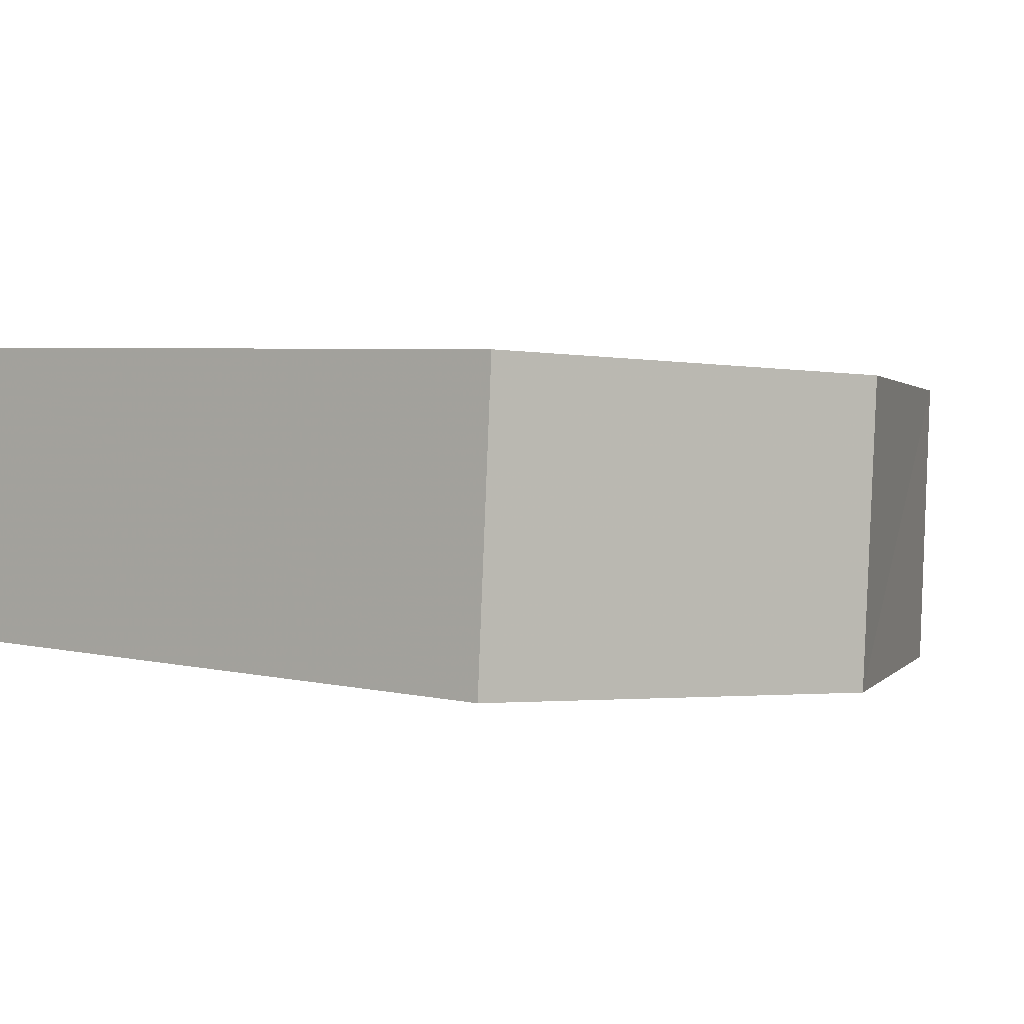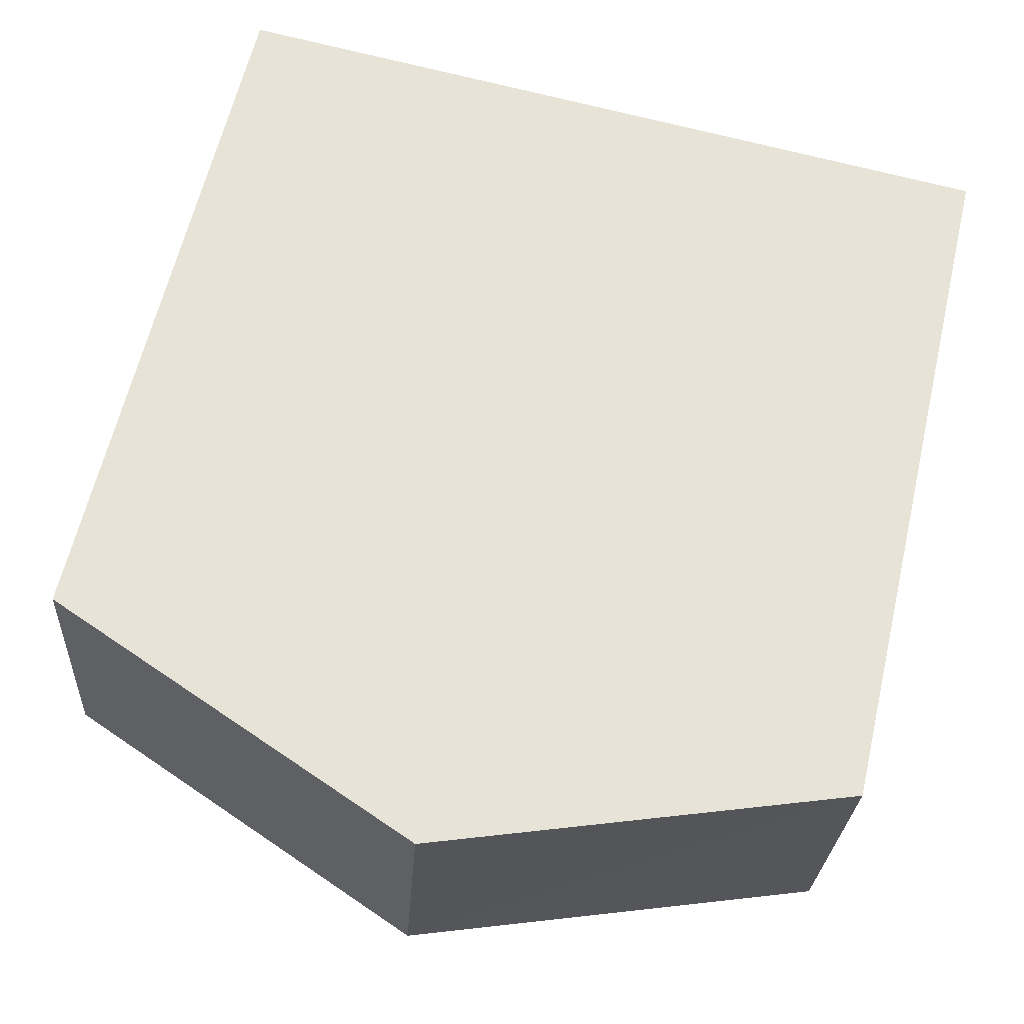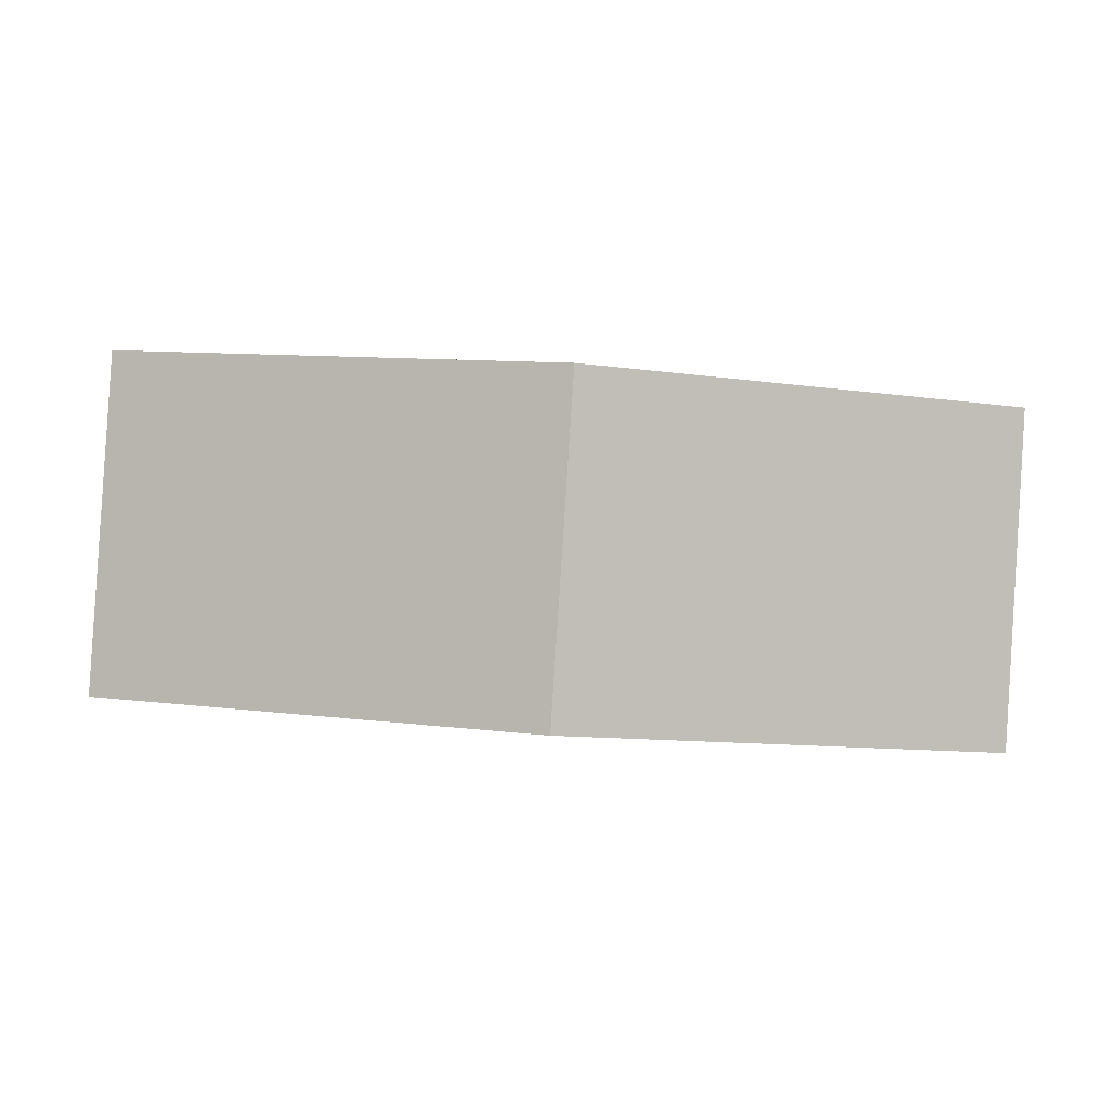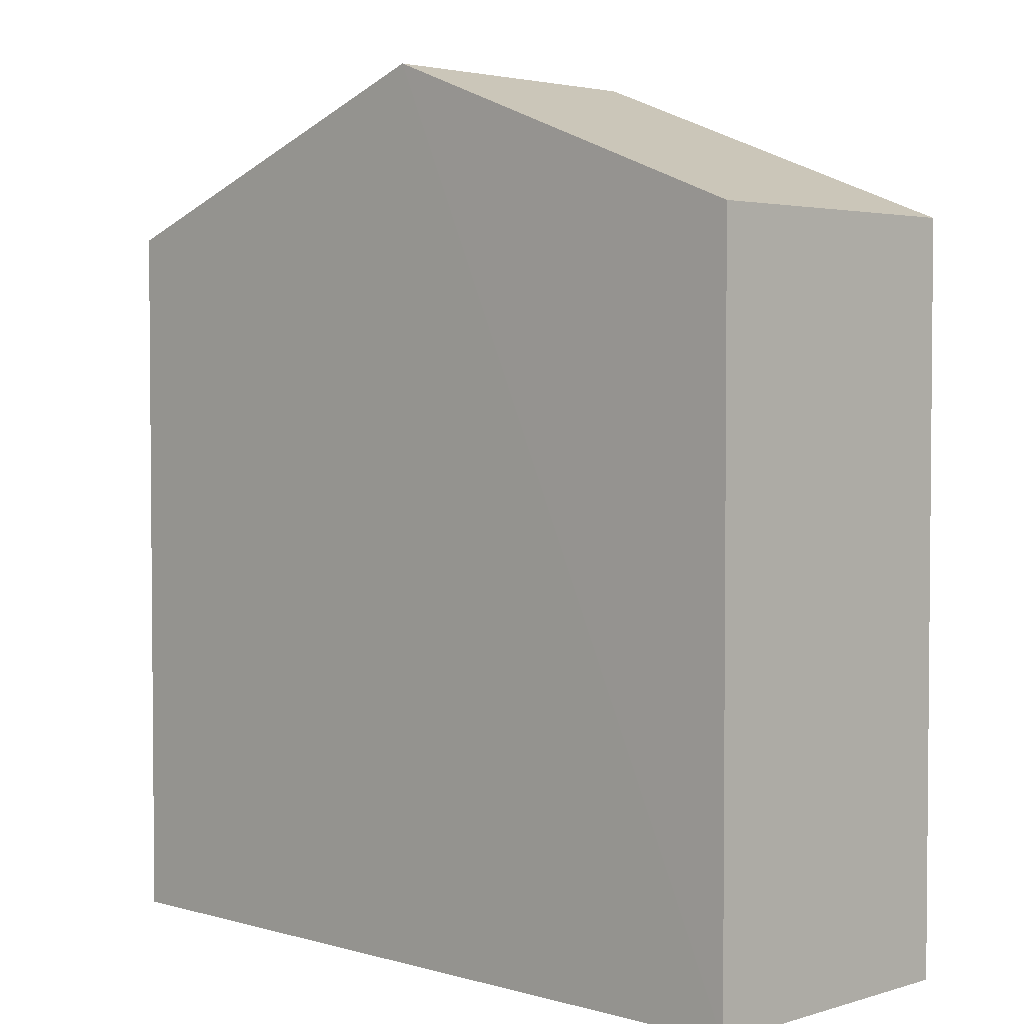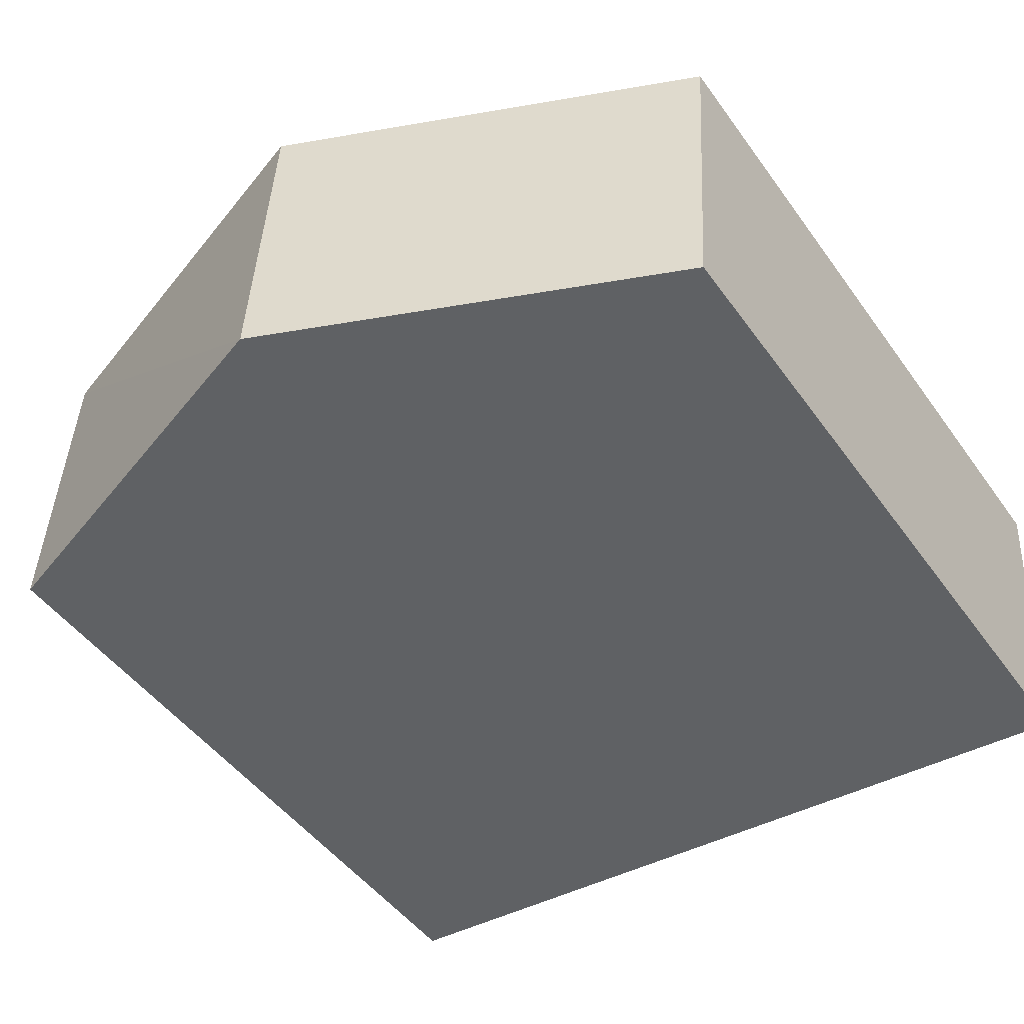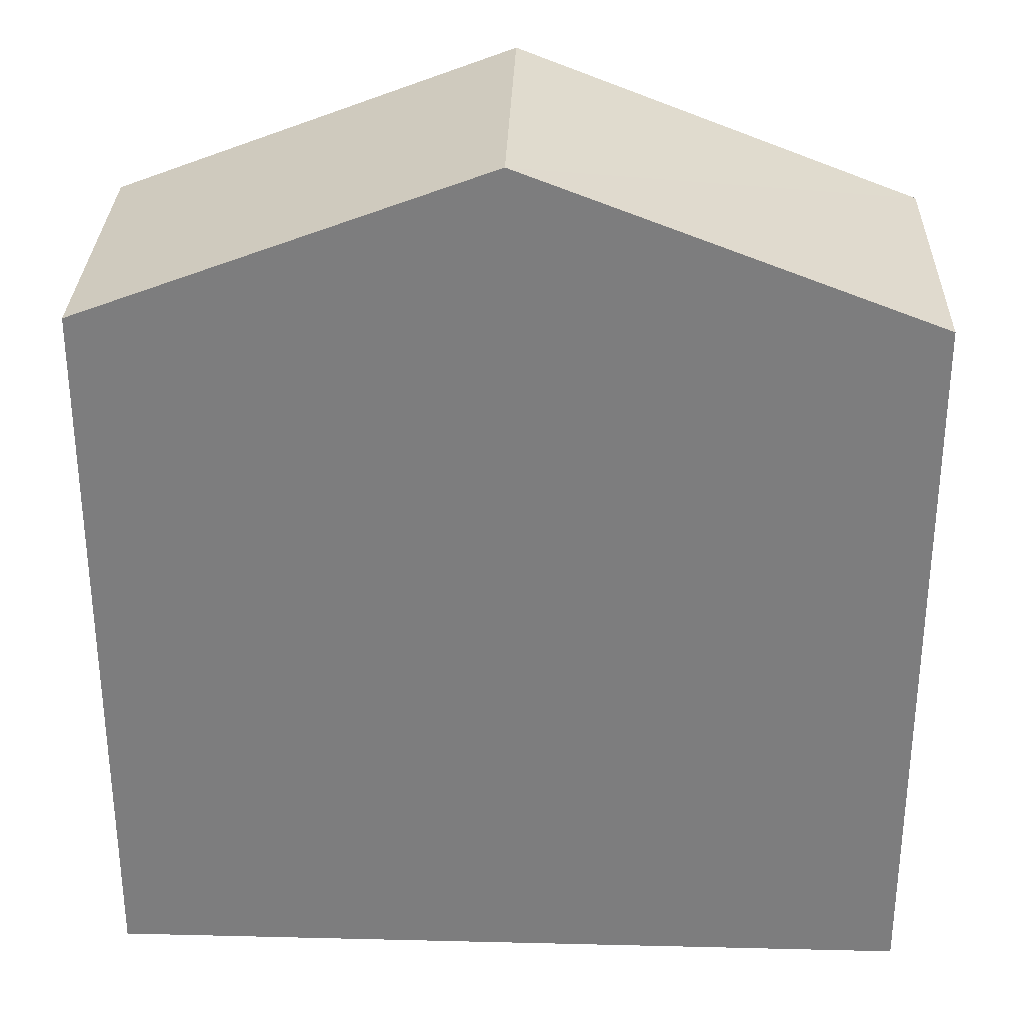
<metadata>
{"format":"obj","ext":"obj","renderer":"f3d","projection":"perspective","resolution":1024,"background":"white","views":[{"elev":4.4,"azim":-51.9,"up":"+Y"},{"elev":62.4,"azim":13.2,"up":"+Y"},{"elev":-0.7,"azim":-0.5,"up":"+Y"},{"elev":3.0,"azim":-139.1,"up":"+Z"},{"elev":-47.4,"azim":33.8,"up":"+Y"},{"elev":30.6,"azim":-1.5,"up":"+Z"}]}
</metadata>
<code>
v -3.73e+05 -1.035e+05 30.55
v -3.73e+05 -1.036e+05 30.56
v -3.73e+05 -1.036e+05 30.56
v -3.73e+05 -1.035e+05 30.55
v -3.73e+05 -1.036e+05 41.94
v -3.73e+05 -1.035e+05 39.95
v -3.73e+05 -1.035e+05 41.94
v -3.73e+05 -1.036e+05 39.95
v -3.73e+05 -1.035e+05 39.95
v -3.73e+05 -1.036e+05 39.95
f 1 2 3
f 4 1 3
f 5 6 7
f 5 8 6
f 9 10 5
f 7 9 5
f 8 2 1
f 6 8 1
f 10 3 5
f 3 2 5
f 2 8 5
f 10 4 3
f 10 9 4
f 6 1 7
f 1 4 7
f 4 9 7

</code>
